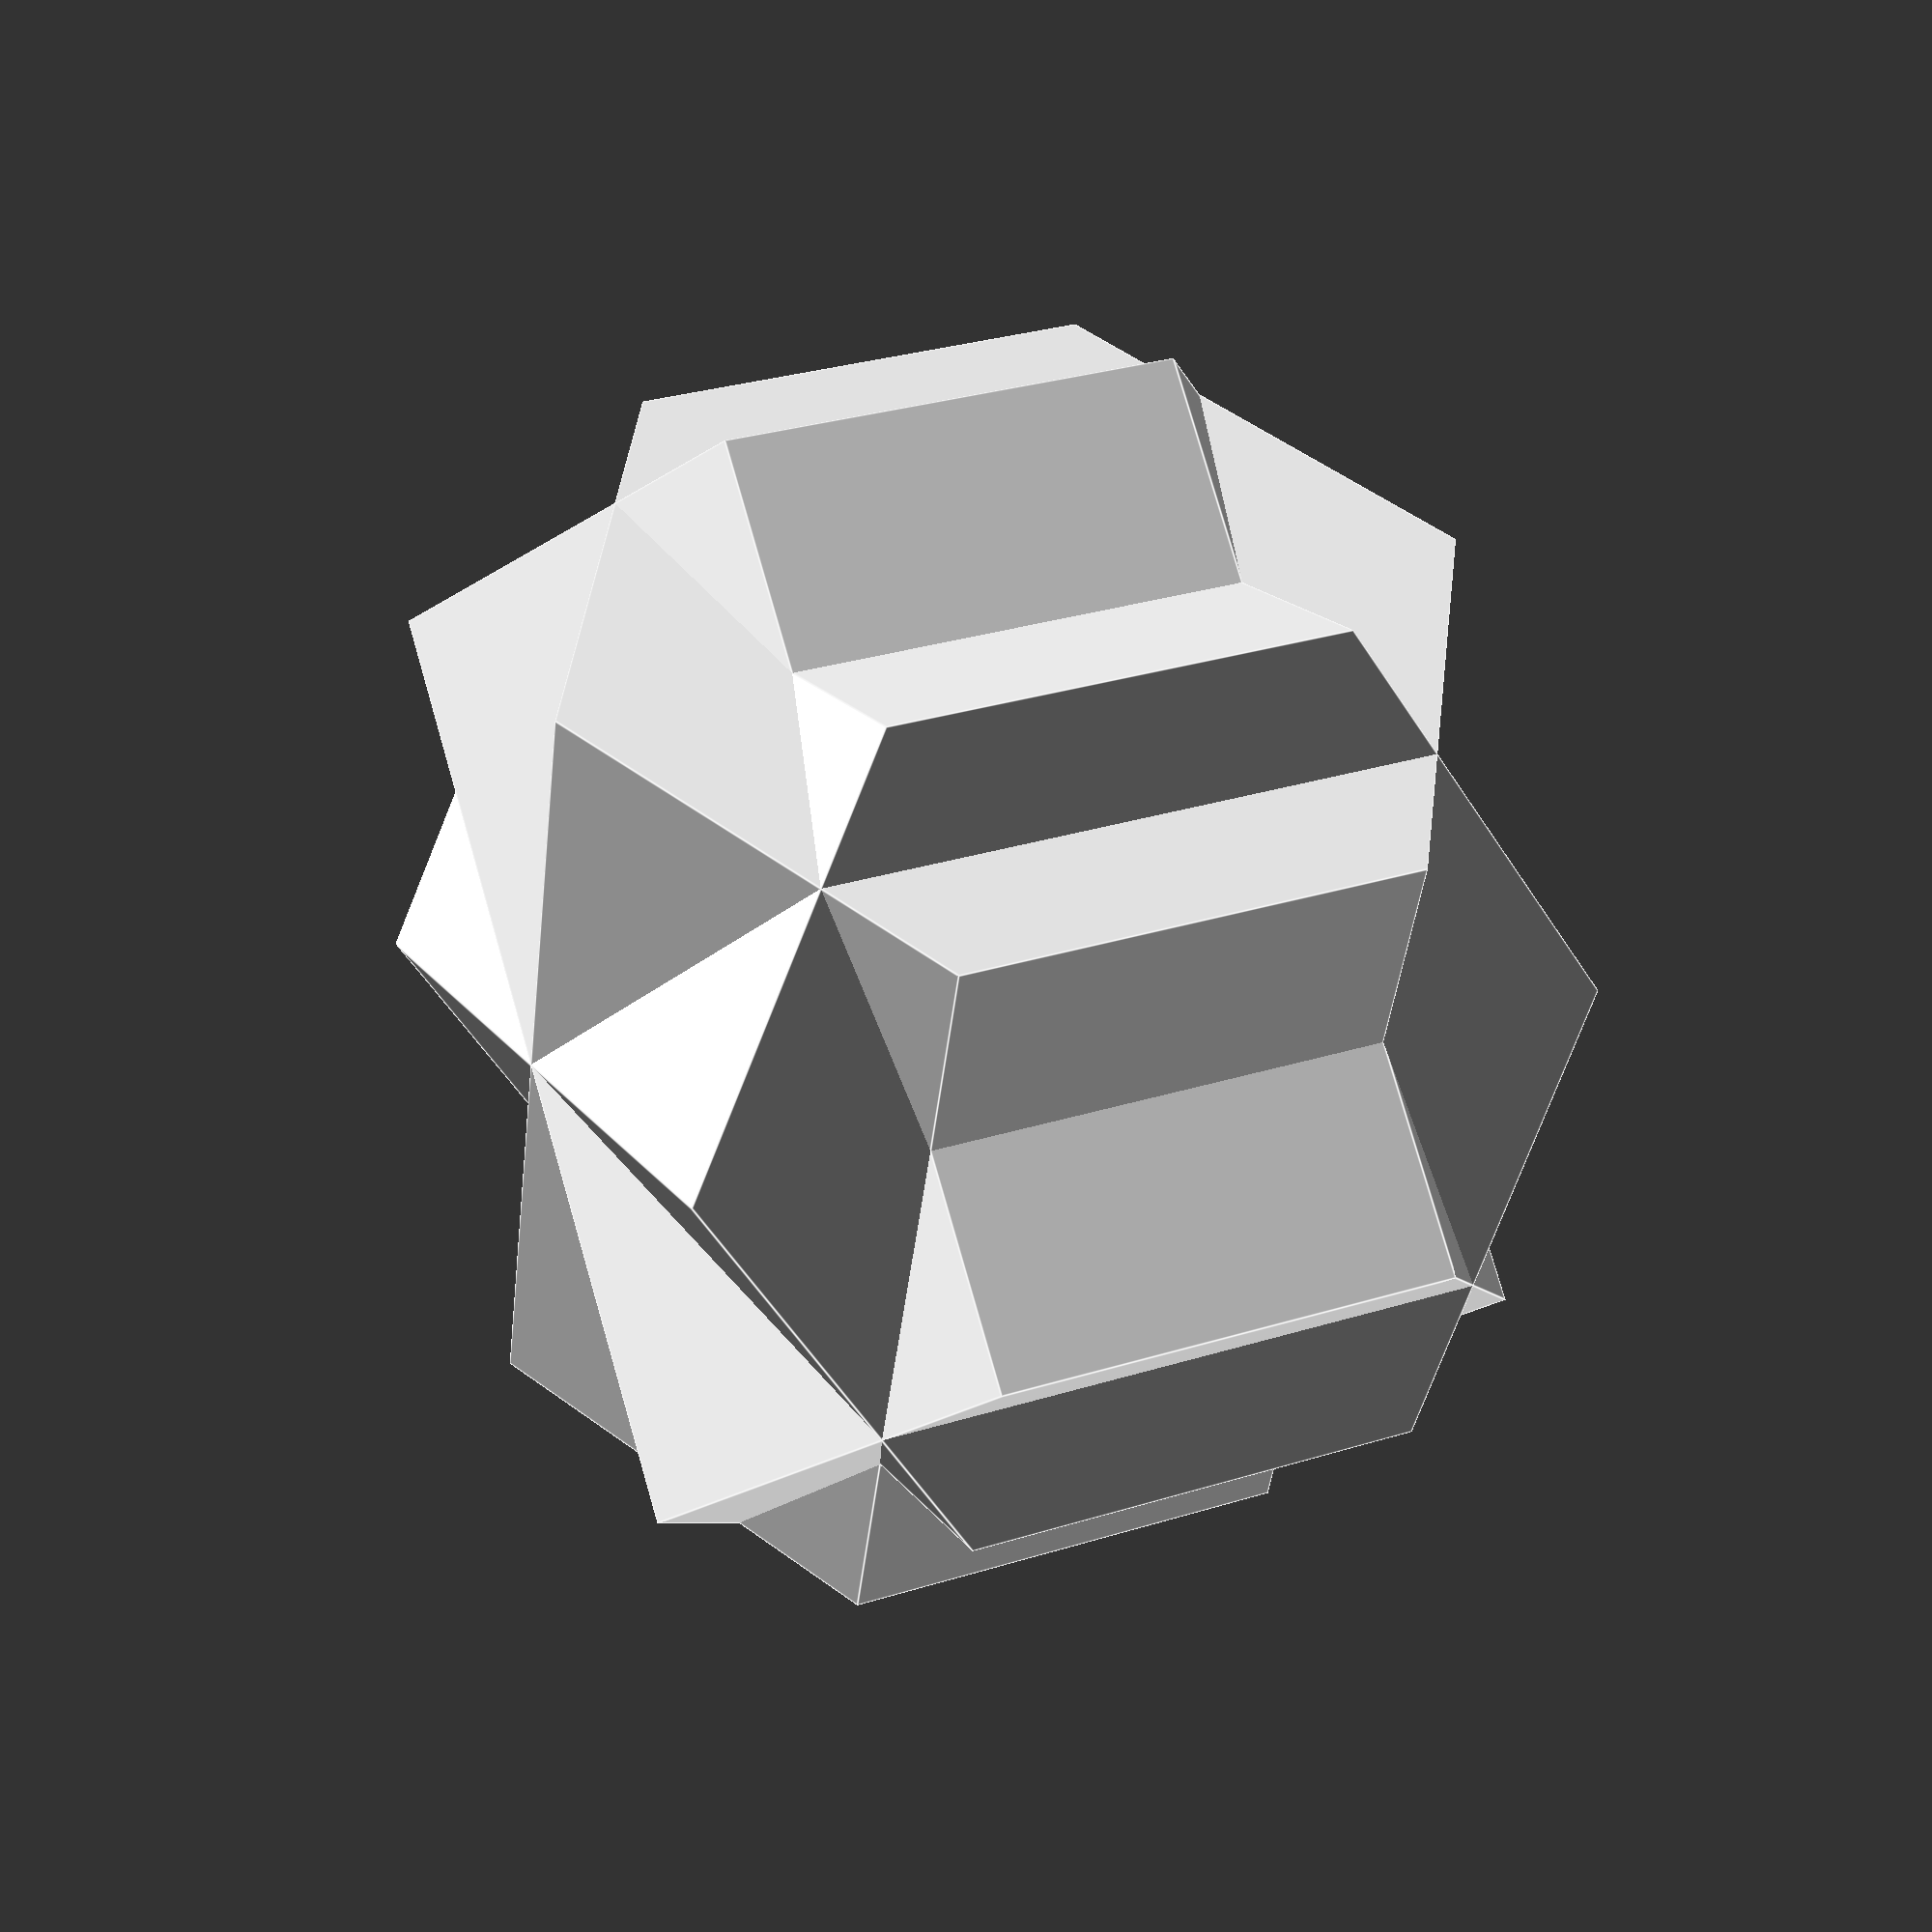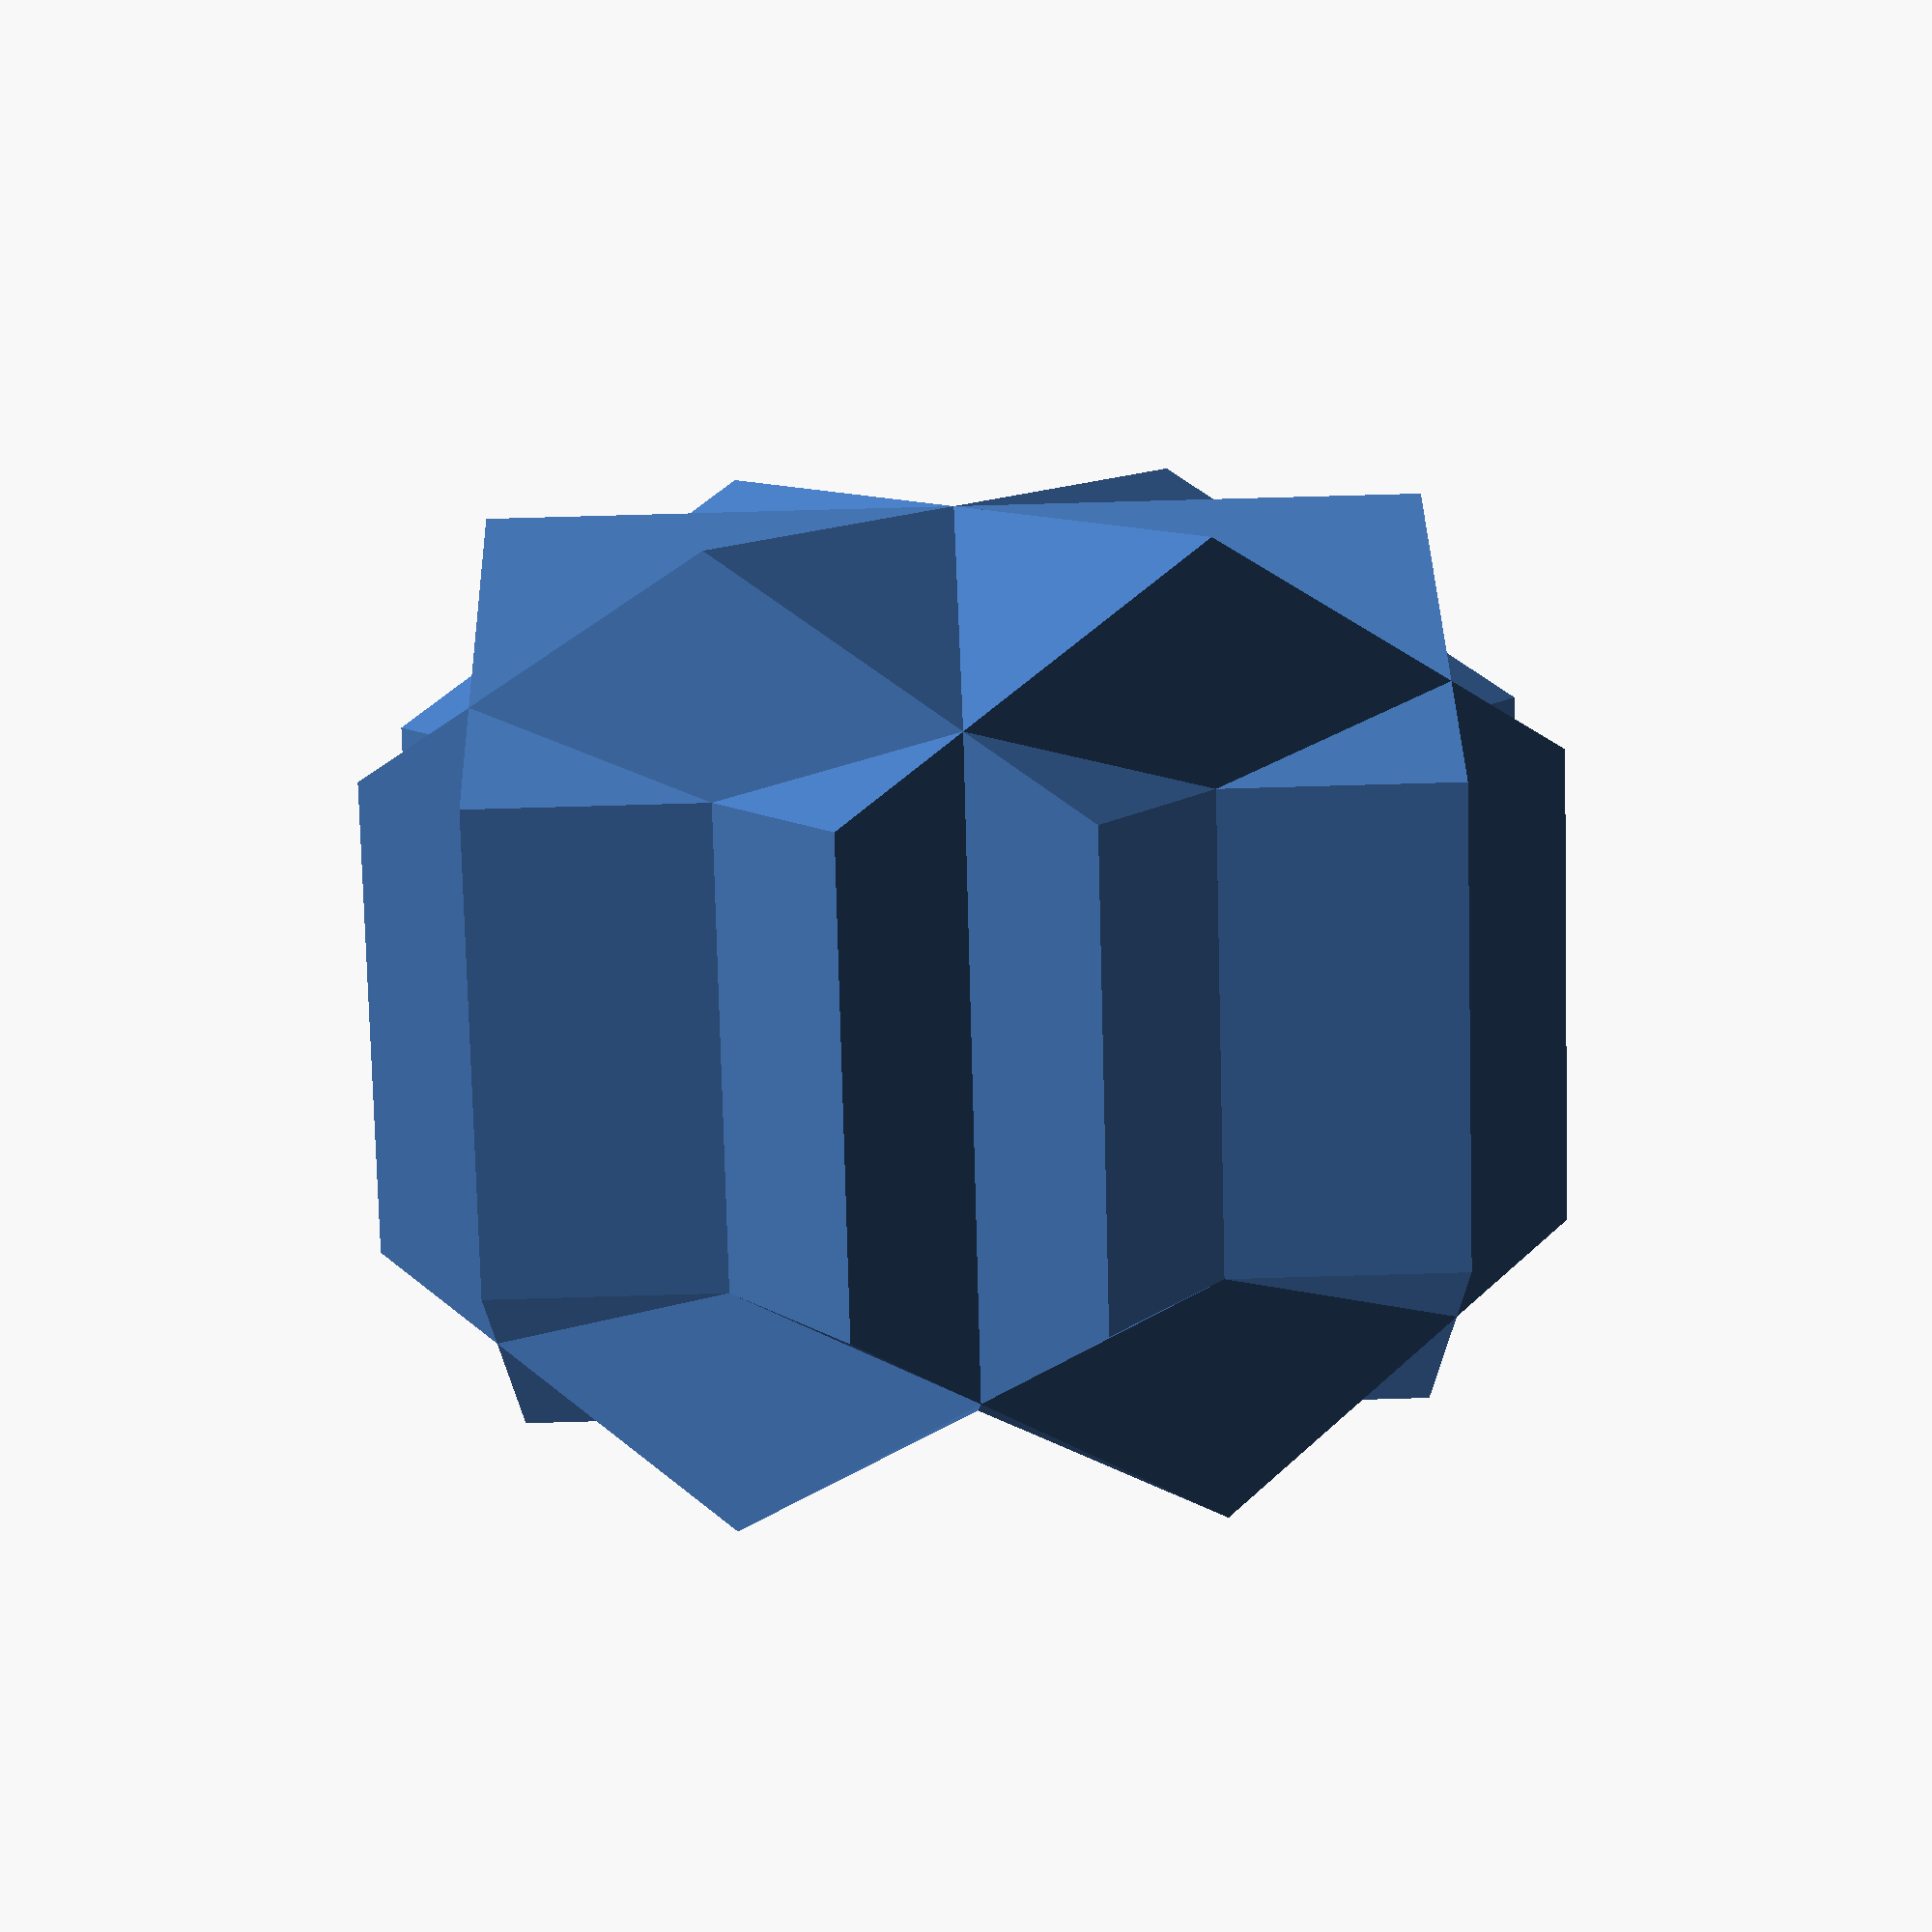
<openscad>
// parameters for cylinder circle
NUM_CYLINDER = 6;
R_CIRCLE = 14;
R_HONEYCOMB = 1;
H_HONEYCOMB = 5;

module HexaCylinderCircleHorizontal(num_cylinder, r_circle, r_honeycomb, h_honeycomb) {
    for ( i = [0 : num_cylinder] ) {
        rotate( i * 360 / num_cylinder, [0, 0, 1])
            rotate(90, [0, 1, 0])
                translate([0, 0, r])
                    cylinder(r=r_honeycomb, h=h_honeycomb, $fn=6);
    }
}

// main
HexaCylinderCircleHorizontal(NUM_CYLINDER, R_CIRCLE, R_CYLINDER, H_CYLINDER);
</openscad>
<views>
elev=148.7 azim=13.8 roll=293.6 proj=p view=edges
elev=259.7 azim=0.6 roll=358.5 proj=p view=wireframe
</views>
